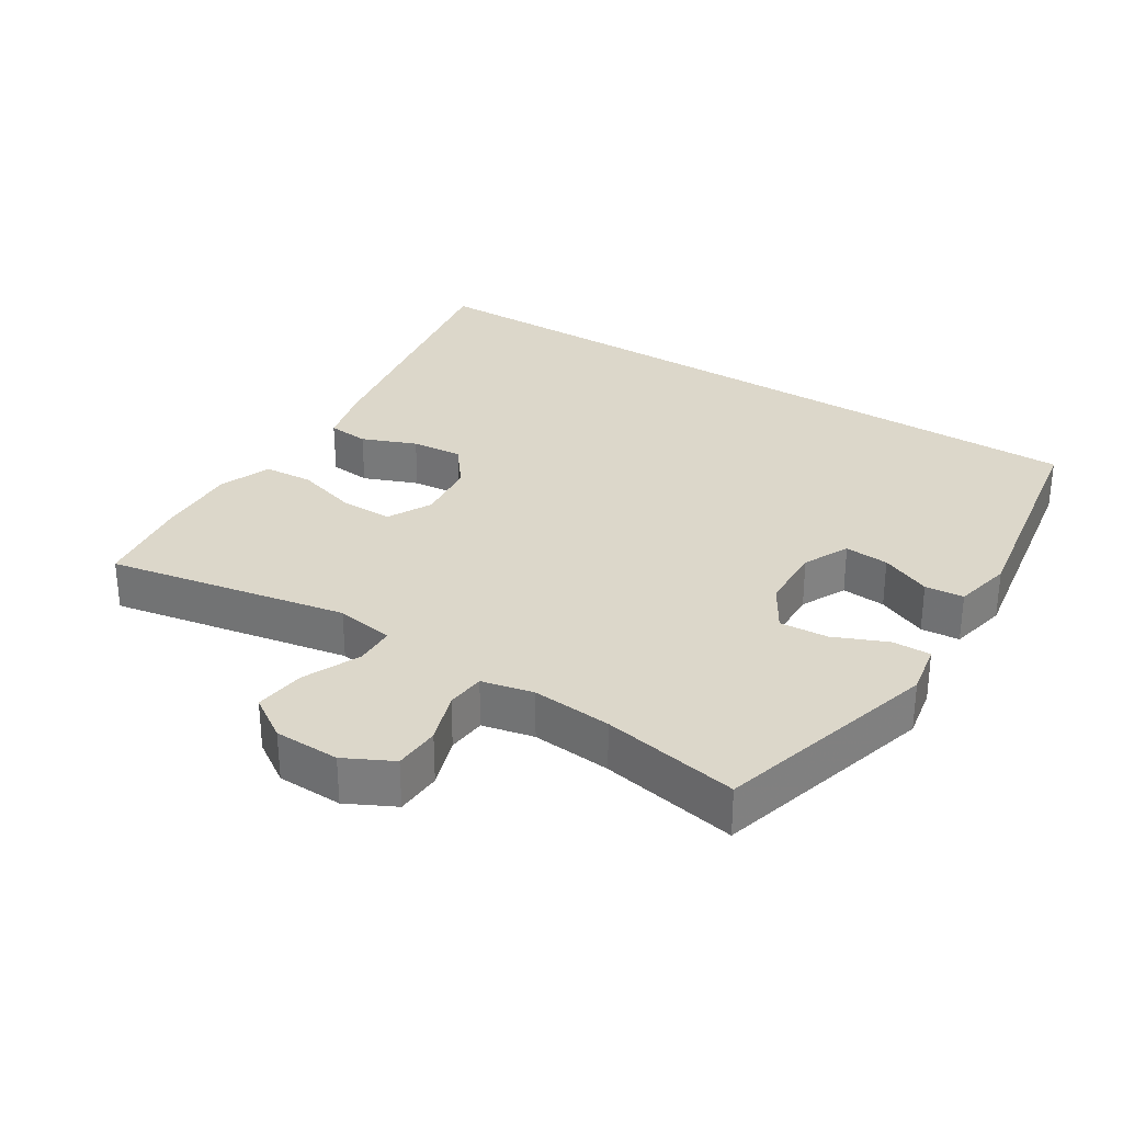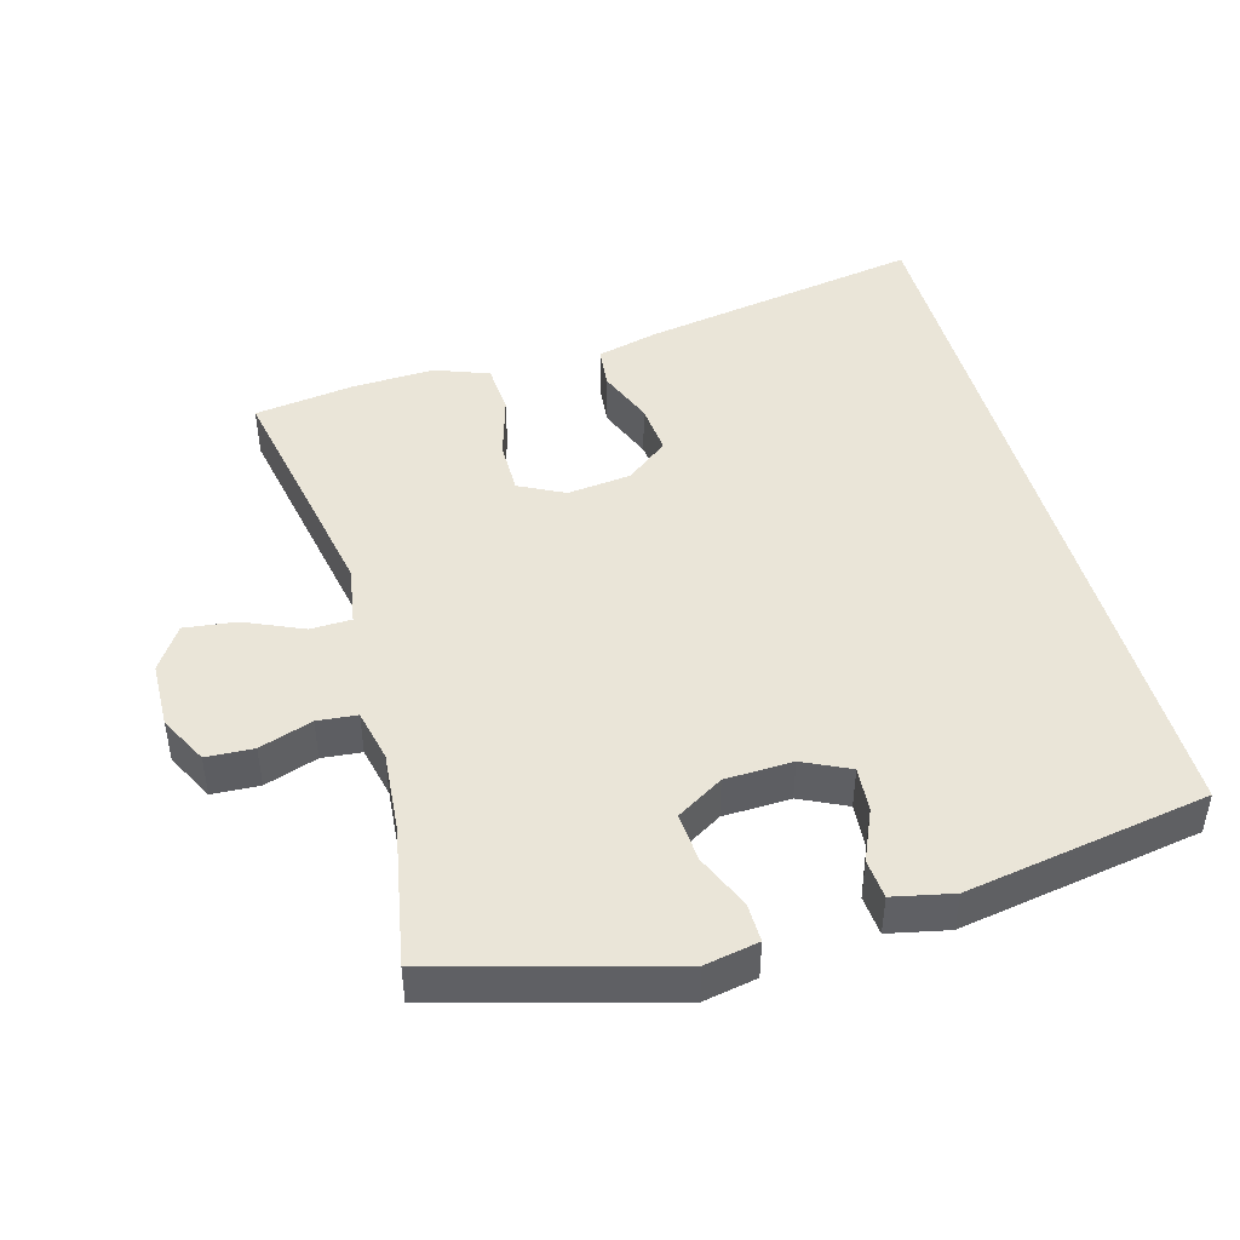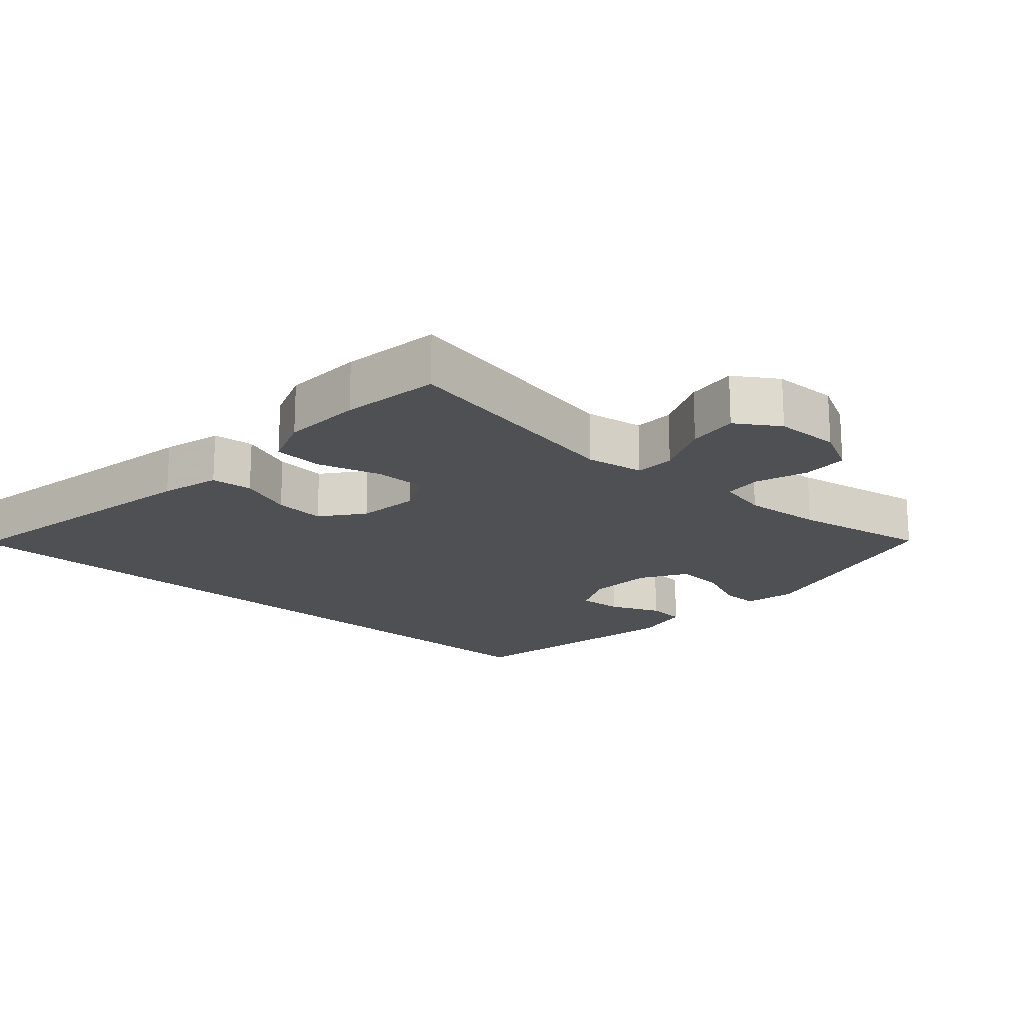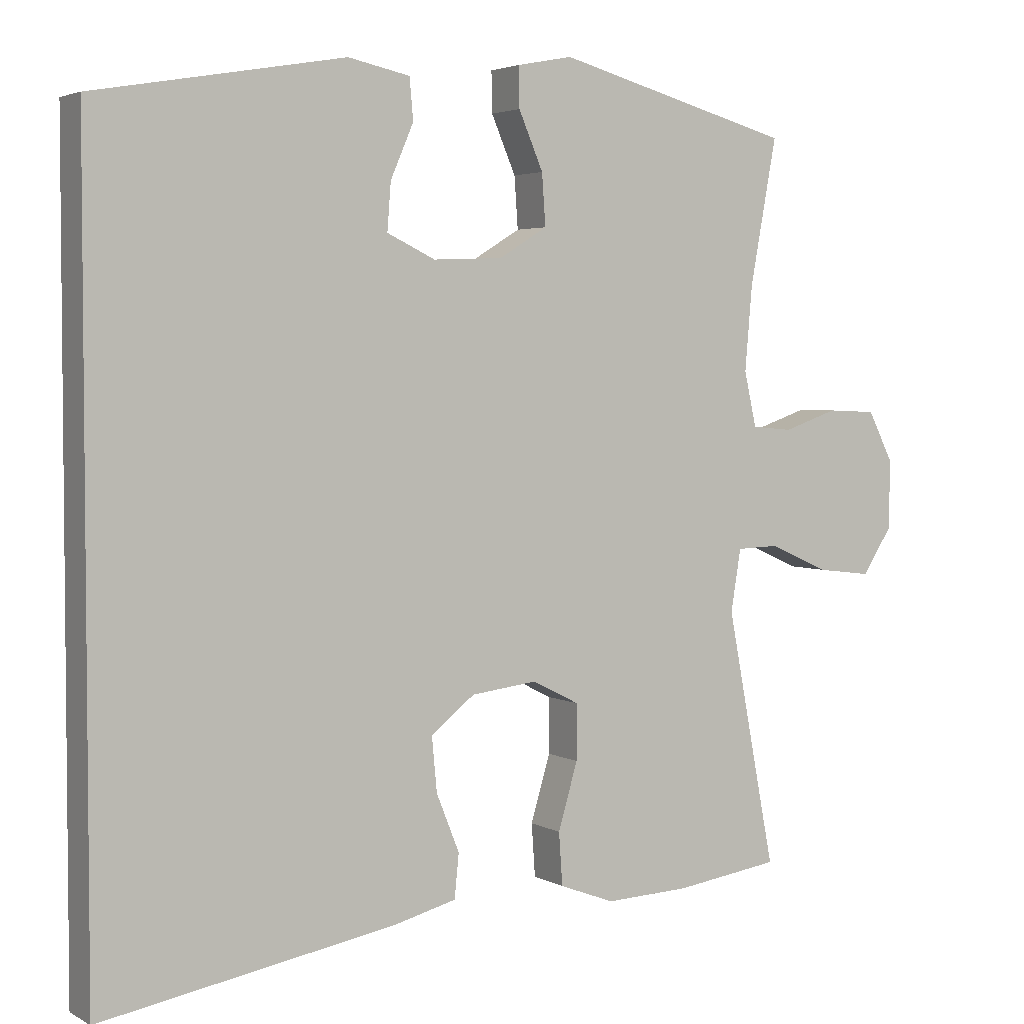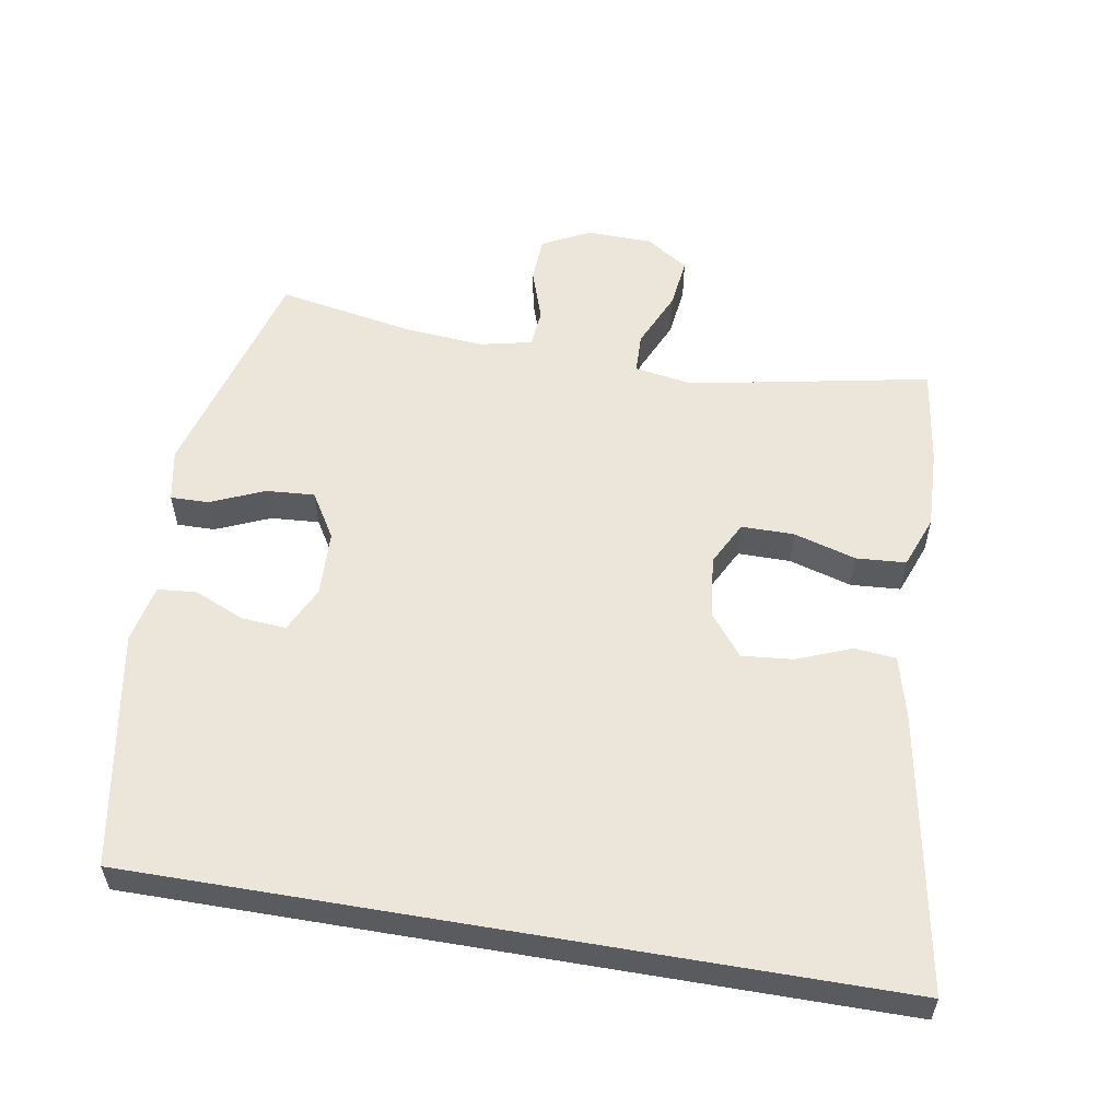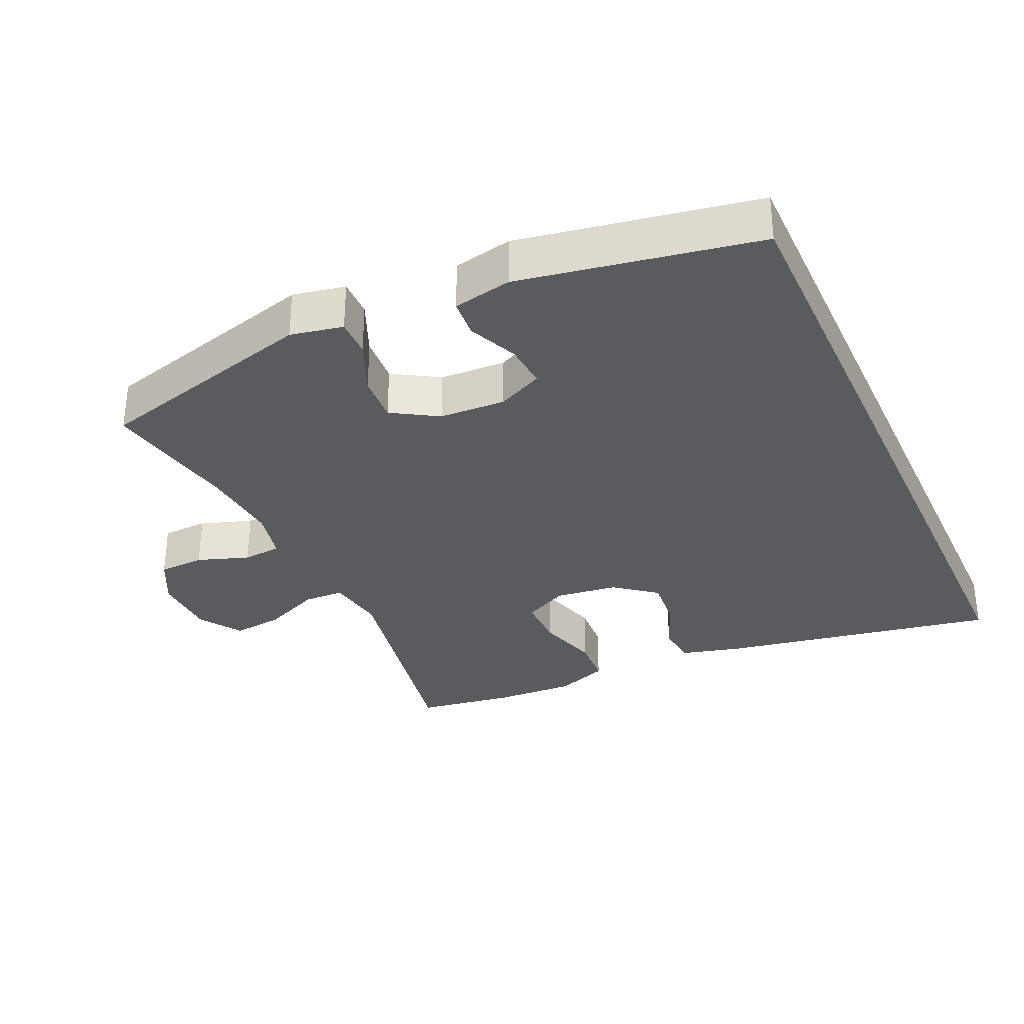
<metadata>
{"format":"obj","ext":"obj","renderer":"f3d","projection":"perspective","resolution":1024,"background":"white","views":[{"elev":30.5,"azim":-57.4,"up":"+Y"},{"elev":45.4,"azim":-15.4,"up":"+Y"},{"elev":-18.5,"azim":-132.0,"up":"+Y"},{"elev":3.5,"azim":149.4,"up":"+Z"},{"elev":56.2,"azim":99.7,"up":"+Y"},{"elev":-32.3,"azim":24.5,"up":"+Y"}]}
</metadata>
<code>
v 0.5 0.07 0.509
v 0.5 0.07 -0.593
v 0.091 0.07 -0.52
v 0.003 0.07 -0.497
v -0.003 0.07 -0.436
v 0.029 0.07 -0.356
v 0.036 0.07 -0.281
v -0.025 0.07 -0.233
v -0.117 0.07 -0.222
v -0.182 0.07 -0.255
v -0.182 0.07 -0.332
v -0.155 0.07 -0.424
v -0.16 0.07 -0.497
v -0.237 0.07 -0.526
v -0.355 0.07 -0.521
v -0.5 0.07 -0.5
v -0.432 0.07 -0.147
v -0.446 0.07 -0.061
v -0.505 0.07 -0.059
v -0.589 0.07 -0.096
v -0.664 0.07 -0.105
v -0.705 0.07 -0.042
v -0.707 0.07 0.054
v -0.671 0.07 0.124
v -0.603 0.07 0.127
v -0.527 0.07 0.101
v -0.47 0.07 0.106
v -0.453 0.07 0.182
v -0.463 0.07 0.299
v -0.5 0.07 0.5
v -0.17 0.07 0.59
v -0.093 0.07 0.575
v -0.094 0.07 0.519
v -0.128 0.07 0.44
v -0.133 0.07 0.369
v -0.066 0.07 0.328
v 0.031 0.07 0.324
v 0.098 0.07 0.356
v 0.093 0.07 0.421
v 0.061 0.07 0.495
v 0.066 0.07 0.552
v 0.152 0.07 0.57
v 0.5 0 0.509
v 0.5 0 -0.593
v 0.091 0 -0.52
v 0.003 0 -0.497
v -0.003 0 -0.436
v 0.029 0 -0.356
v 0.036 0 -0.281
v -0.025 0 -0.233
v -0.117 0 -0.222
v -0.182 0 -0.255
v -0.182 0 -0.332
v -0.155 0 -0.424
v -0.16 0 -0.497
v -0.237 0 -0.526
v -0.355 0 -0.521
v -0.5 0 -0.5
v -0.432 0 -0.147
v -0.446 0 -0.061
v -0.505 0 -0.059
v -0.589 0 -0.096
v -0.664 0 -0.105
v -0.705 0 -0.042
v -0.707 0 0.054
v -0.671 0 0.124
v -0.603 0 0.127
v -0.527 0 0.101
v -0.47 0 0.106
v -0.453 0 0.182
v -0.463 0 0.299
v -0.5 0 0.5
v -0.17 0 0.59
v -0.093 0 0.575
v -0.094 0 0.519
v -0.128 0 0.44
v -0.133 0 0.369
v -0.066 0 0.328
v 0.031 0 0.324
v 0.098 0 0.356
v 0.093 0 0.421
v 0.061 0 0.495
v 0.066 0 0.552
v 0.152 0 0.57
f 41 42 1
f 40 41 1
f 39 40 1
f 38 39 1 2
f 37 38 2 3
f 36 37 3
f 32 33 34
f 31 32 34
f 30 31 34
f 29 30 34
f 28 29 34 35
f 27 28 35 36
f 24 25 26
f 23 24 26
f 22 23 26
f 21 22 26
f 20 21 26
f 19 20 26
f 18 19 26 27
f 17 18 27 36
f 15 16 17
f 14 15 17
f 13 14 17
f 12 13 17
f 11 12 17
f 10 11 17
f 9 10 17 36
f 3 4 5 6
f 3 6 7
f 36 3 7
f 8 9 36
f 7 8 36
f 43 84 83
f 43 83 82
f 43 82 81
f 44 43 81 80
f 45 44 80 79
f 45 79 78
f 76 75 74
f 76 74 73
f 76 73 72
f 76 72 71
f 77 76 71 70
f 78 77 70 69
f 68 67 66
f 68 66 65
f 68 65 64
f 68 64 63
f 68 63 62
f 68 62 61
f 69 68 61 60
f 78 69 60 59
f 59 58 57
f 59 57 56
f 59 56 55
f 59 55 54
f 59 54 53
f 59 53 52
f 78 59 52 51
f 48 47 46 45
f 49 48 45
f 49 45 78
f 78 51 50
f 78 50 49
f 1 43 44 2
f 2 44 45 3
f 3 45 46 4
f 4 46 47 5
f 5 47 48 6
f 6 48 49 7
f 7 49 50 8
f 8 50 51 9
f 9 51 52 10
f 10 52 53 11
f 11 53 54 12
f 12 54 55 13
f 13 55 56 14
f 14 56 57 15
f 15 57 58 16
f 16 58 59 17
f 17 59 60 18
f 18 60 61 19
f 19 61 62 20
f 20 62 63 21
f 21 63 64 22
f 22 64 65 23
f 23 65 66 24
f 24 66 67 25
f 25 67 68 26
f 26 68 69 27
f 27 69 70 28
f 28 70 71 29
f 29 71 72 30
f 30 72 73 31
f 31 73 74 32
f 32 74 75 33
f 33 75 76 34
f 34 76 77 35
f 35 77 78 36
f 36 78 79 37
f 37 79 80 38
f 38 80 81 39
f 39 81 82 40
f 40 82 83 41
f 41 83 84 42
f 42 84 43 1

</code>
